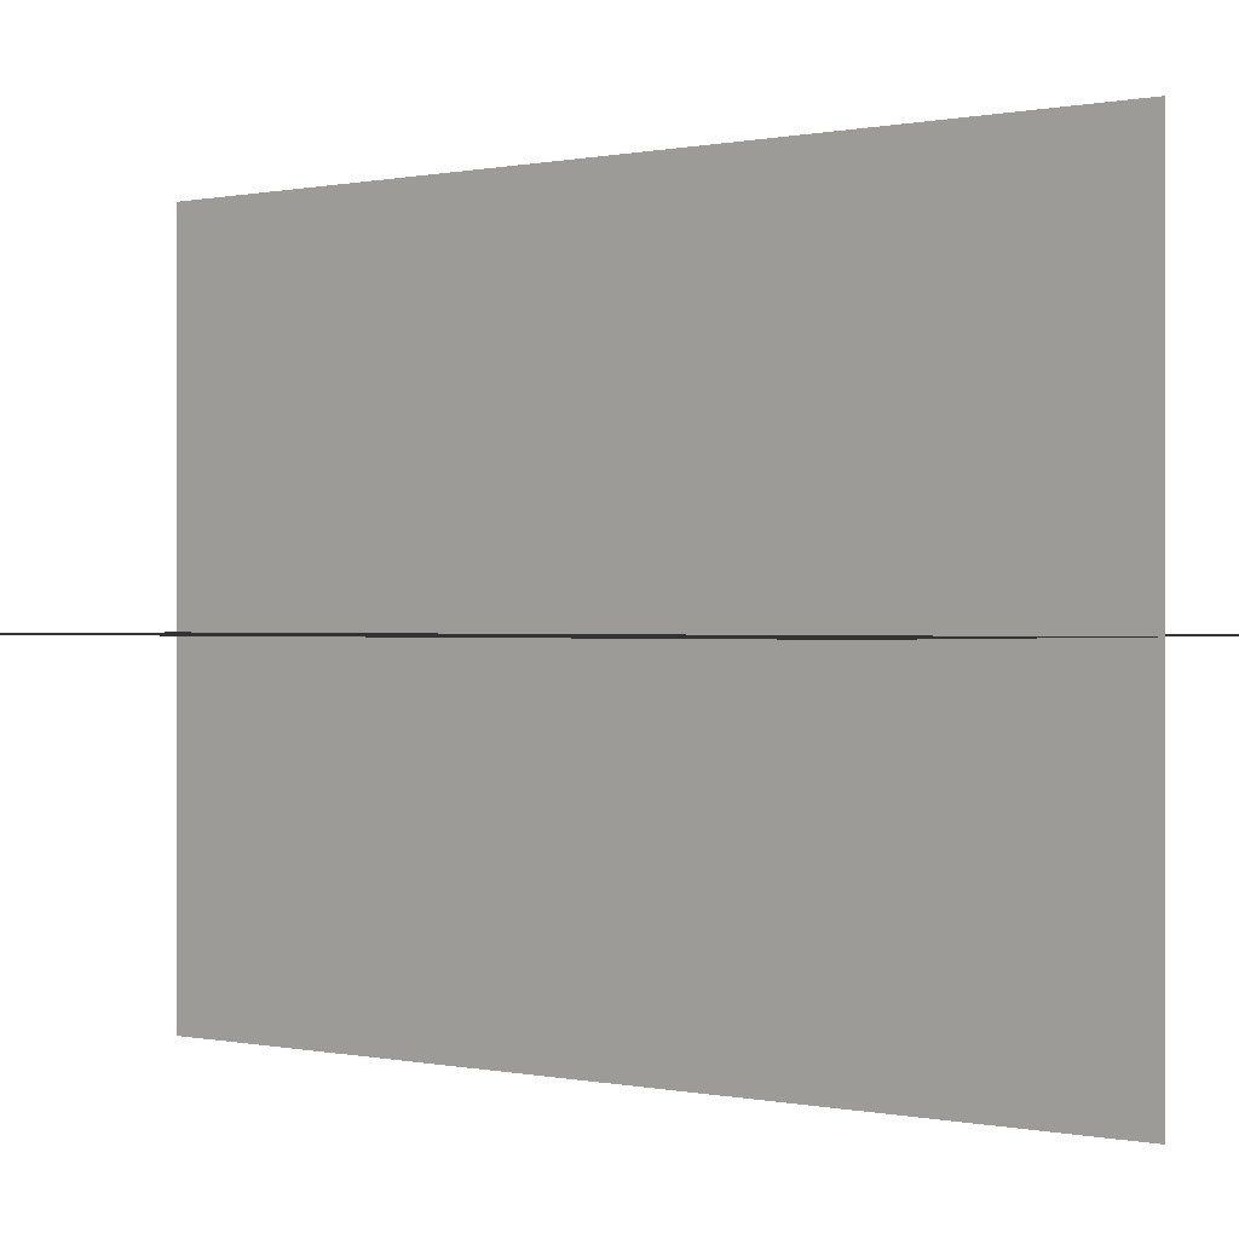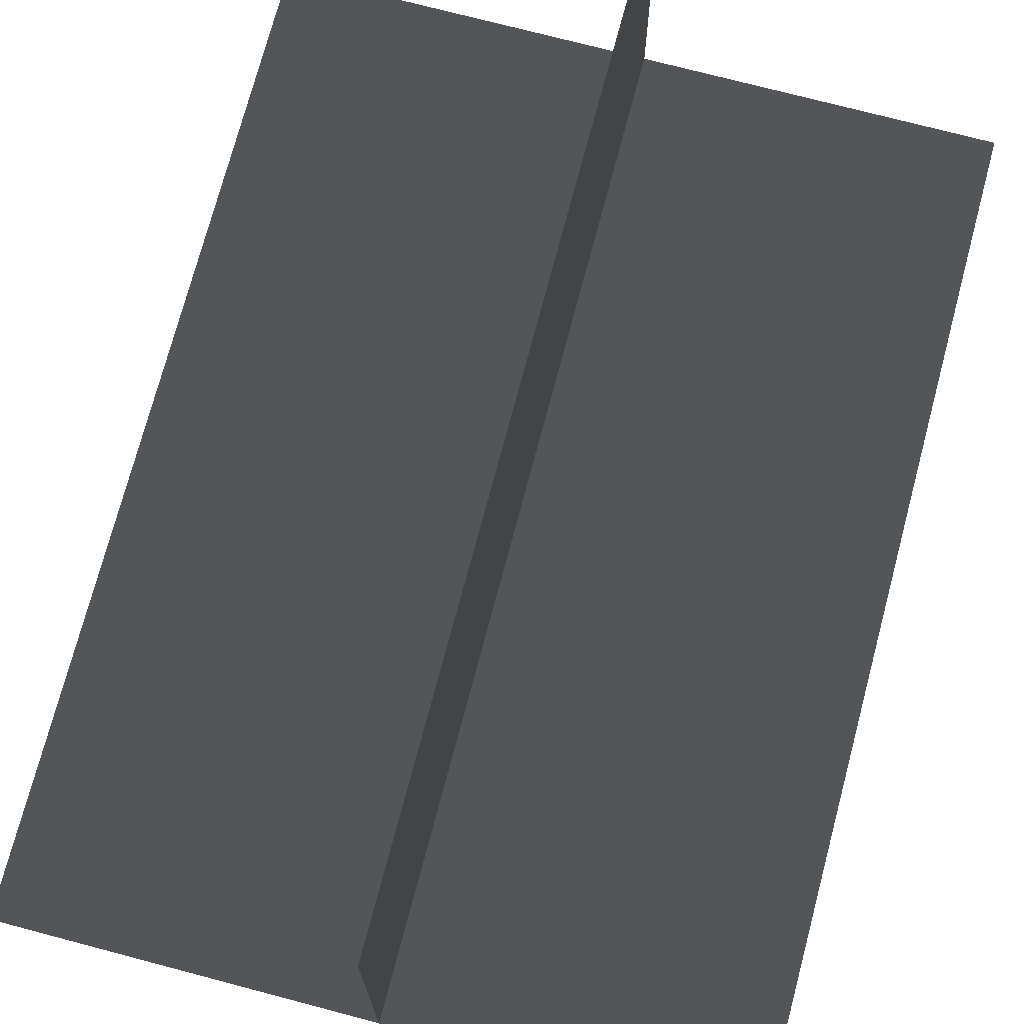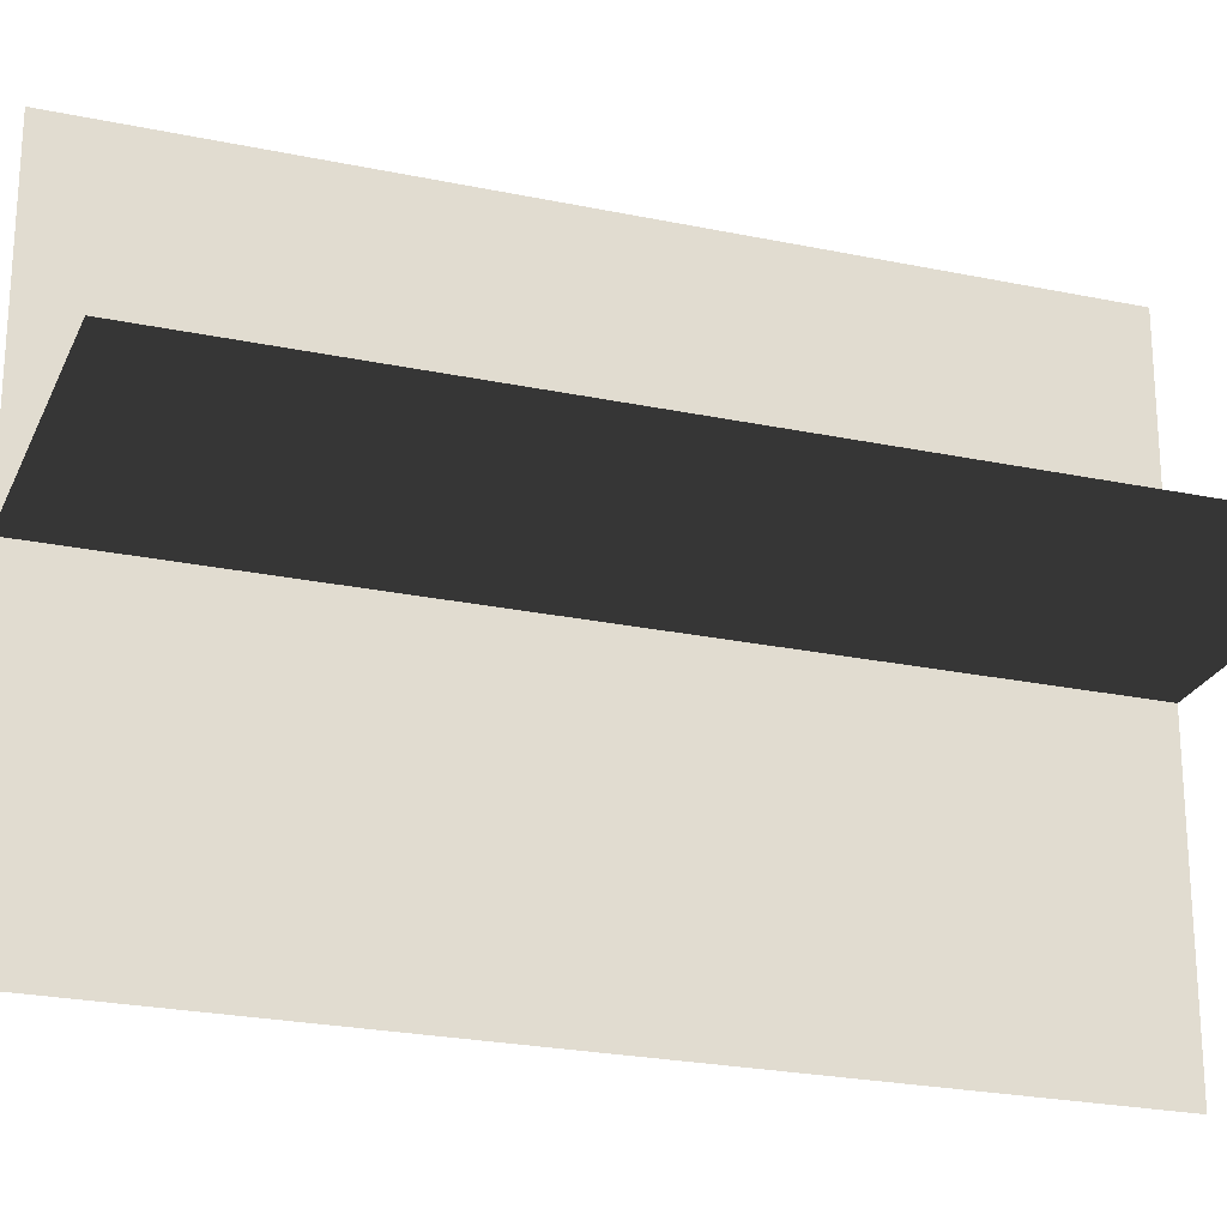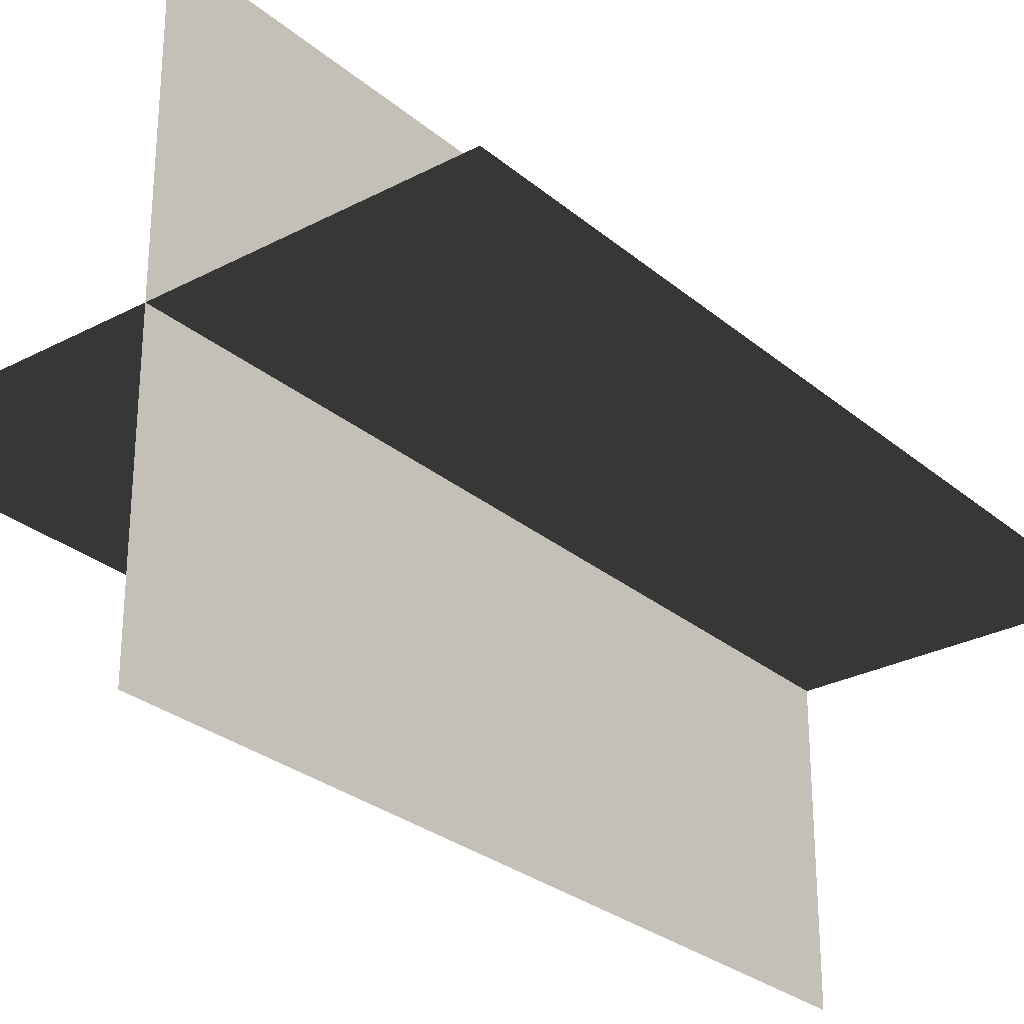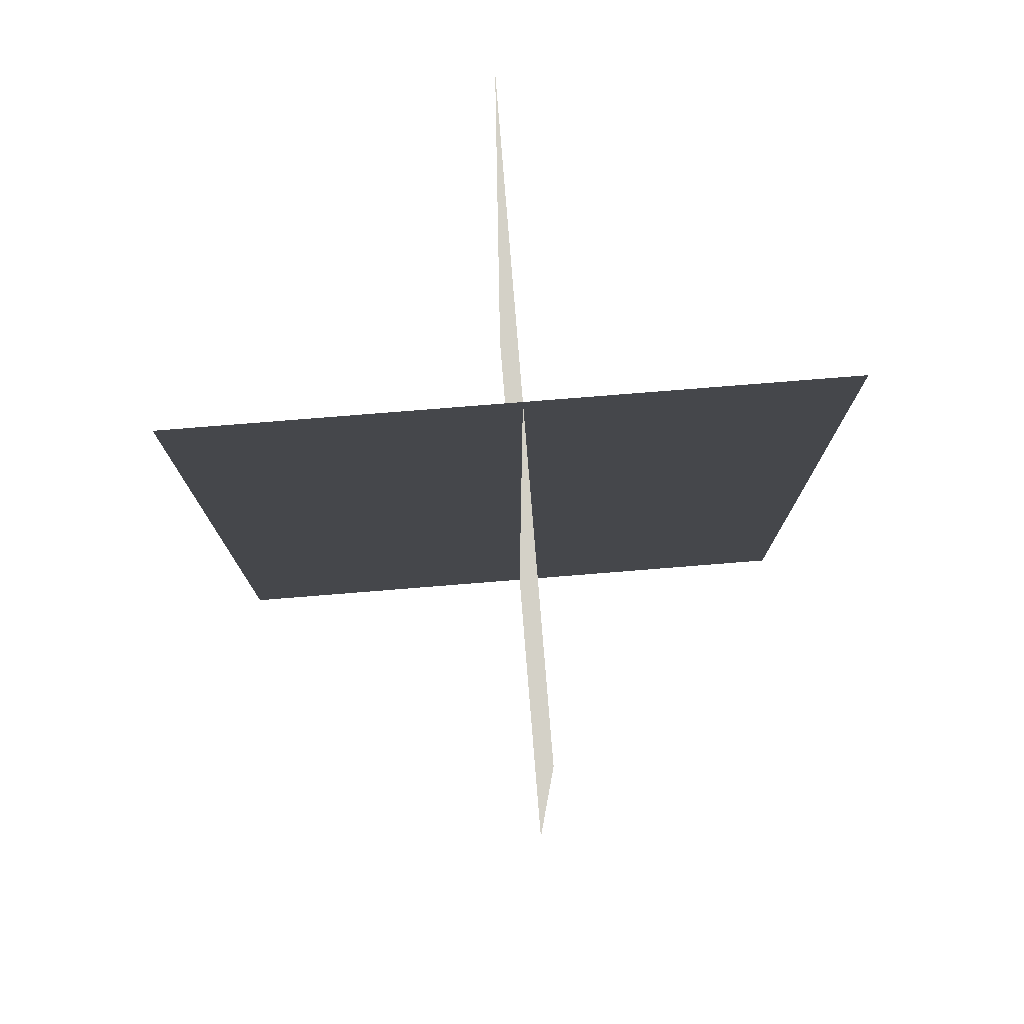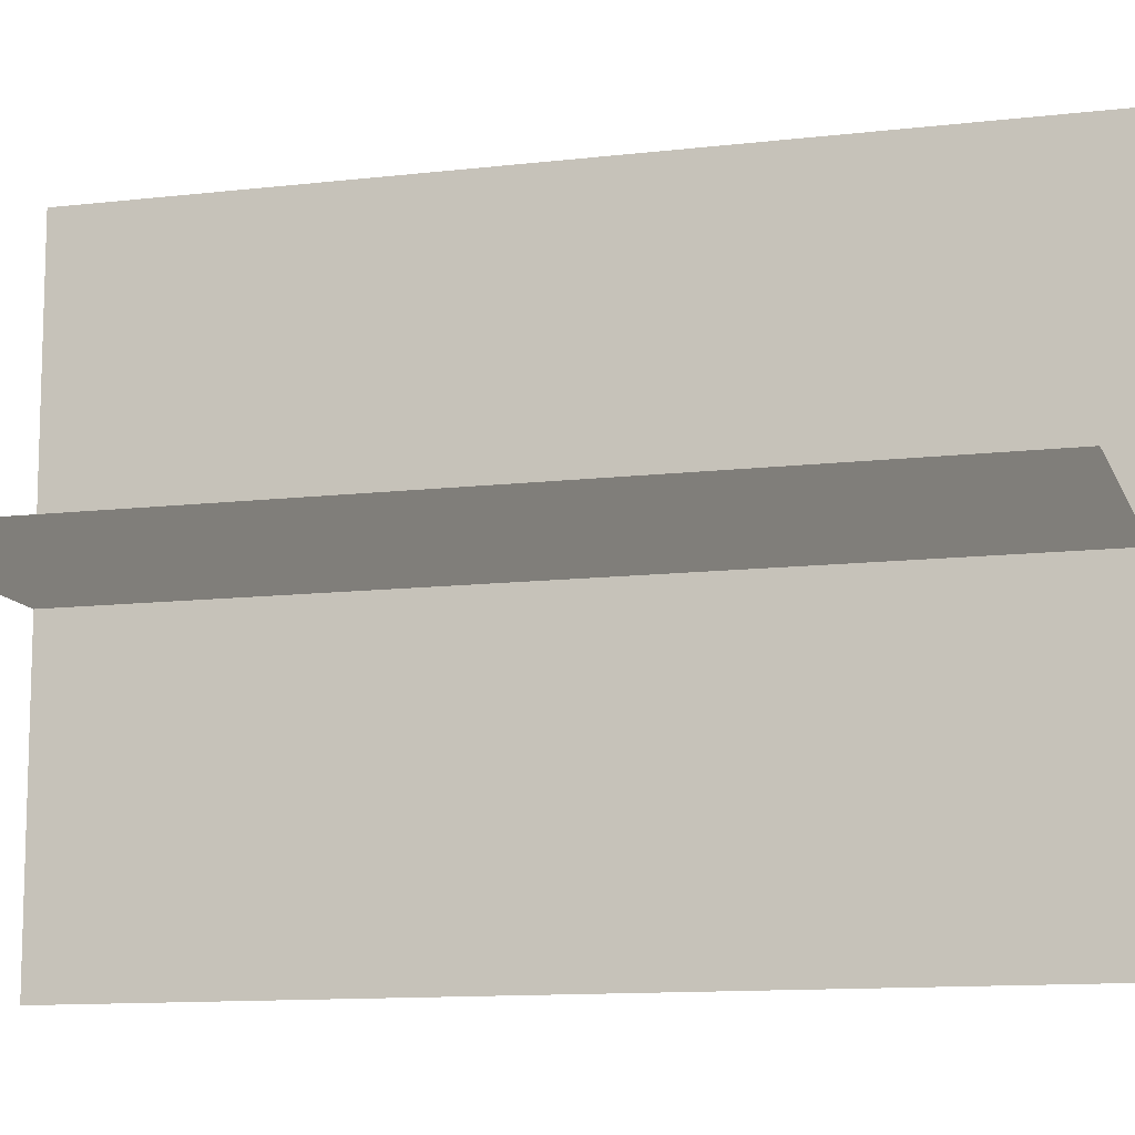
<metadata>
{"format":"obj","ext":"obj","renderer":"f3d","projection":"perspective","resolution":1024,"background":"white","views":[{"elev":0.1,"azim":129.4,"up":"+Y"},{"elev":73.3,"azim":14.8,"up":"+Y"},{"elev":-24.1,"azim":70.8,"up":"+Y"},{"elev":-28.1,"azim":38.6,"up":"+Y"},{"elev":77.8,"azim":-94.6,"up":"+Z"},{"elev":-11.6,"azim":105.8,"up":"+Y"}]}
</metadata>
<code>
v 0.005386 0.1548 1.808e-06
v 0.005386 0.1548 0.4323
v 0.005386 -0.1631 1.512e-06
v 0.005386 -0.1631 0.4323
v -0.1562 -0.009193 1.655e-06
v -0.1562 -0.009193 0.4323
v 0.1617 -0.009193 1.655e-06
v 0.1617 -0.009193 0.4323
g Palm_Tree_22883_461
f 1 3 2
f 2 3 4
f 5 7 6
f 6 7 8

</code>
